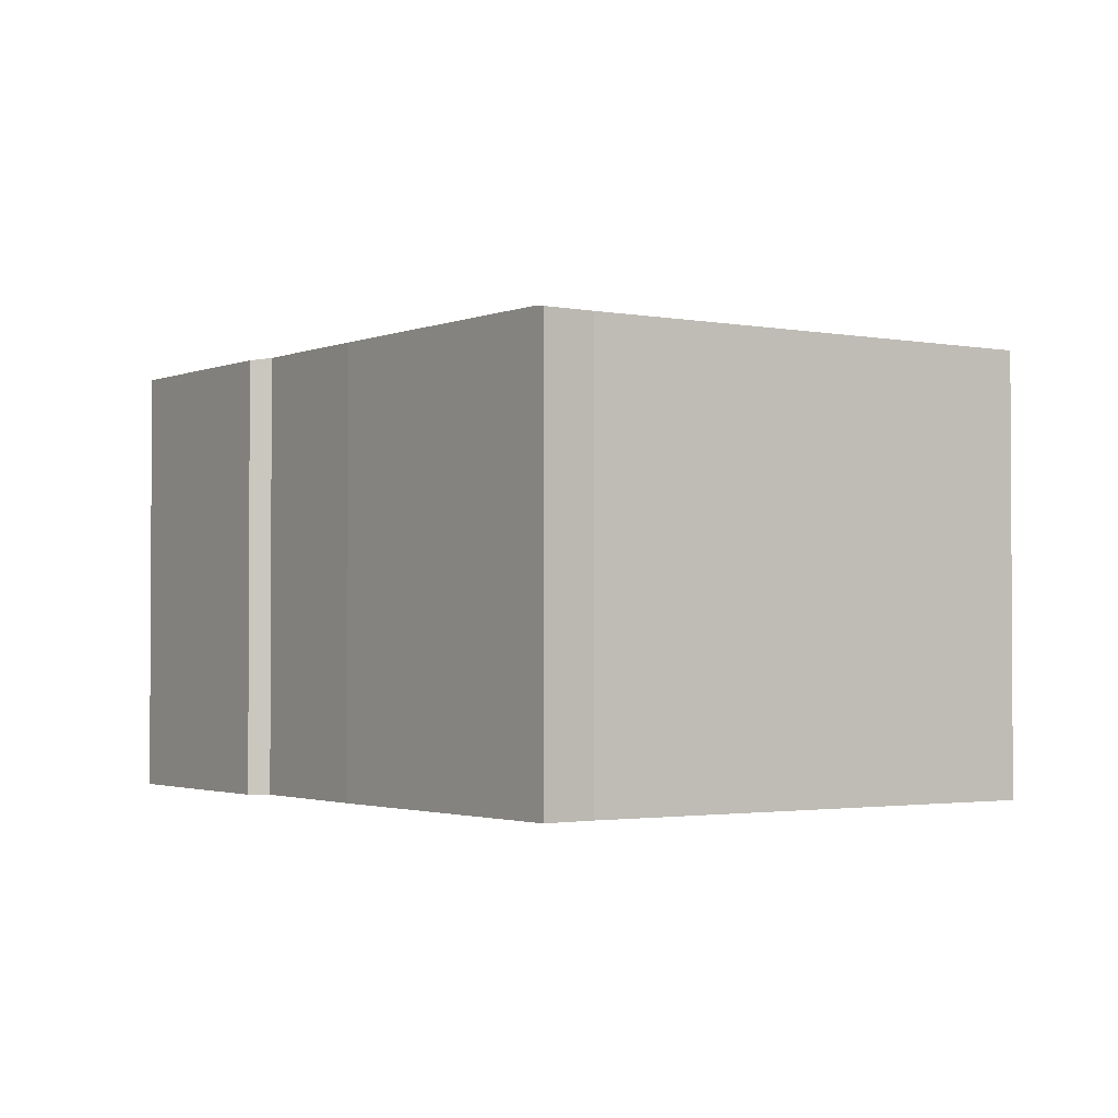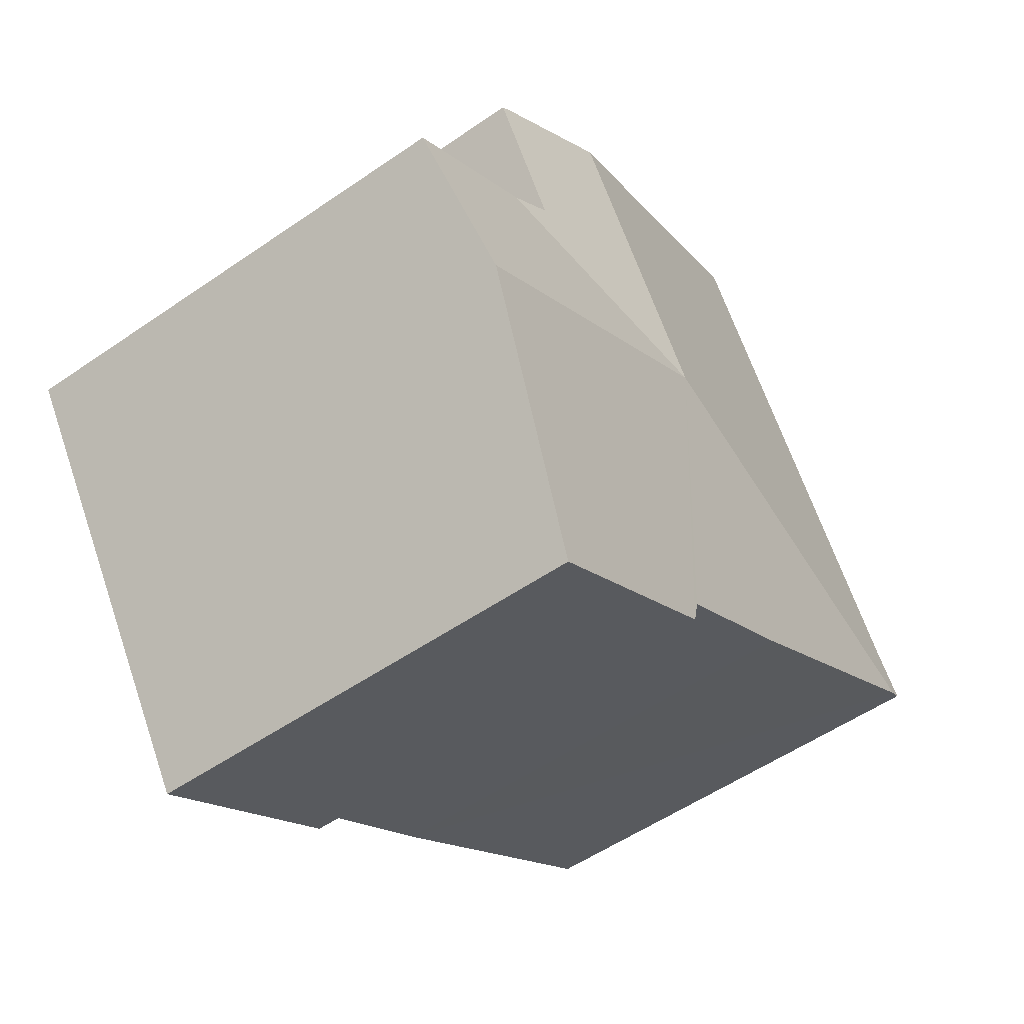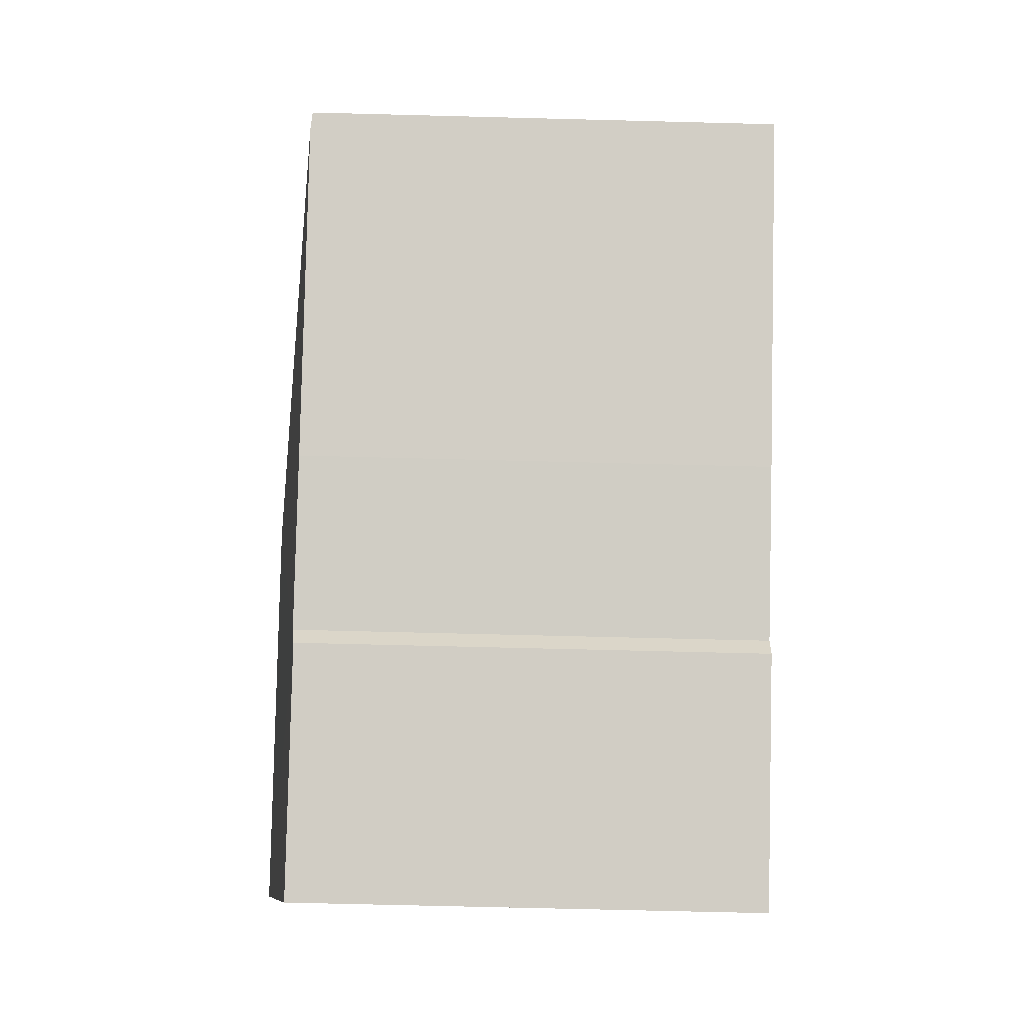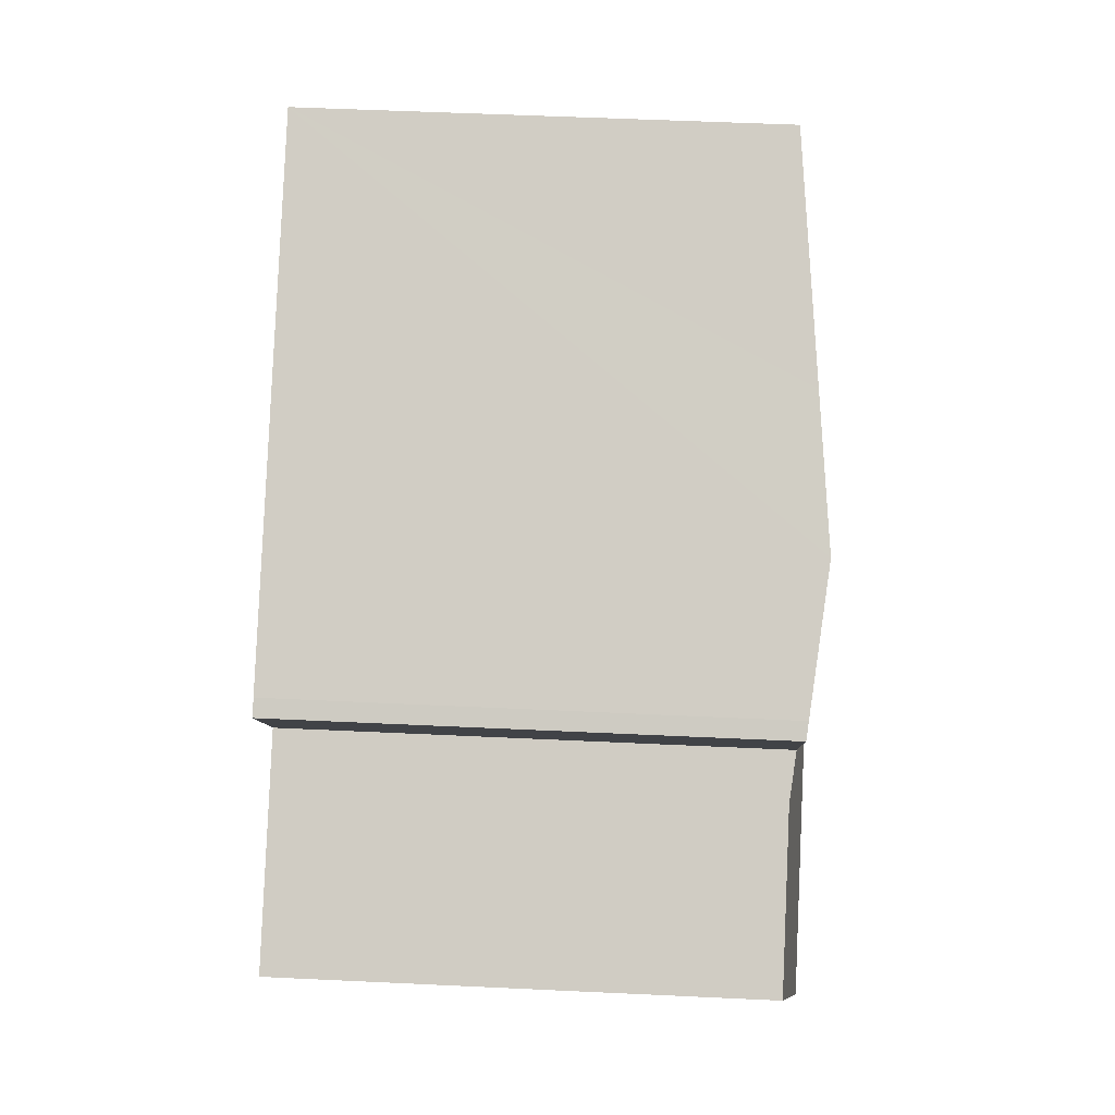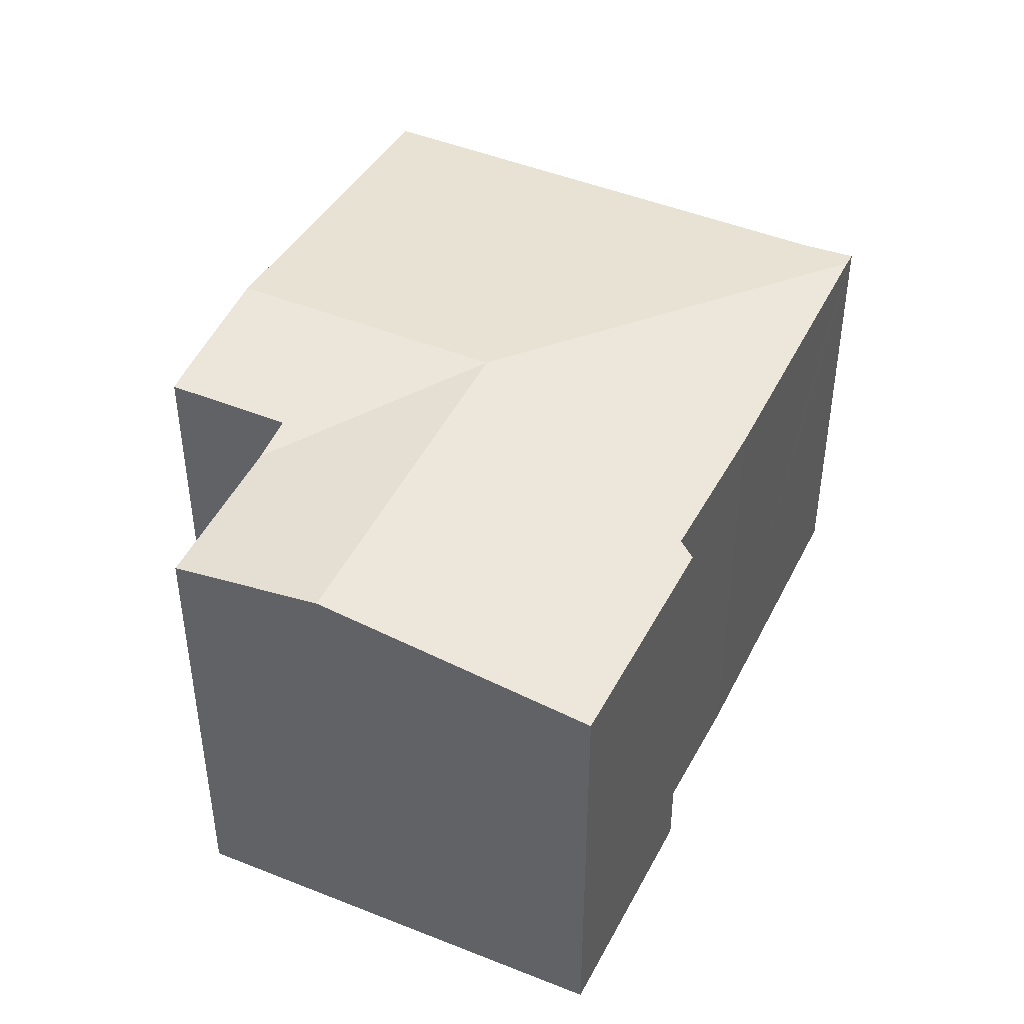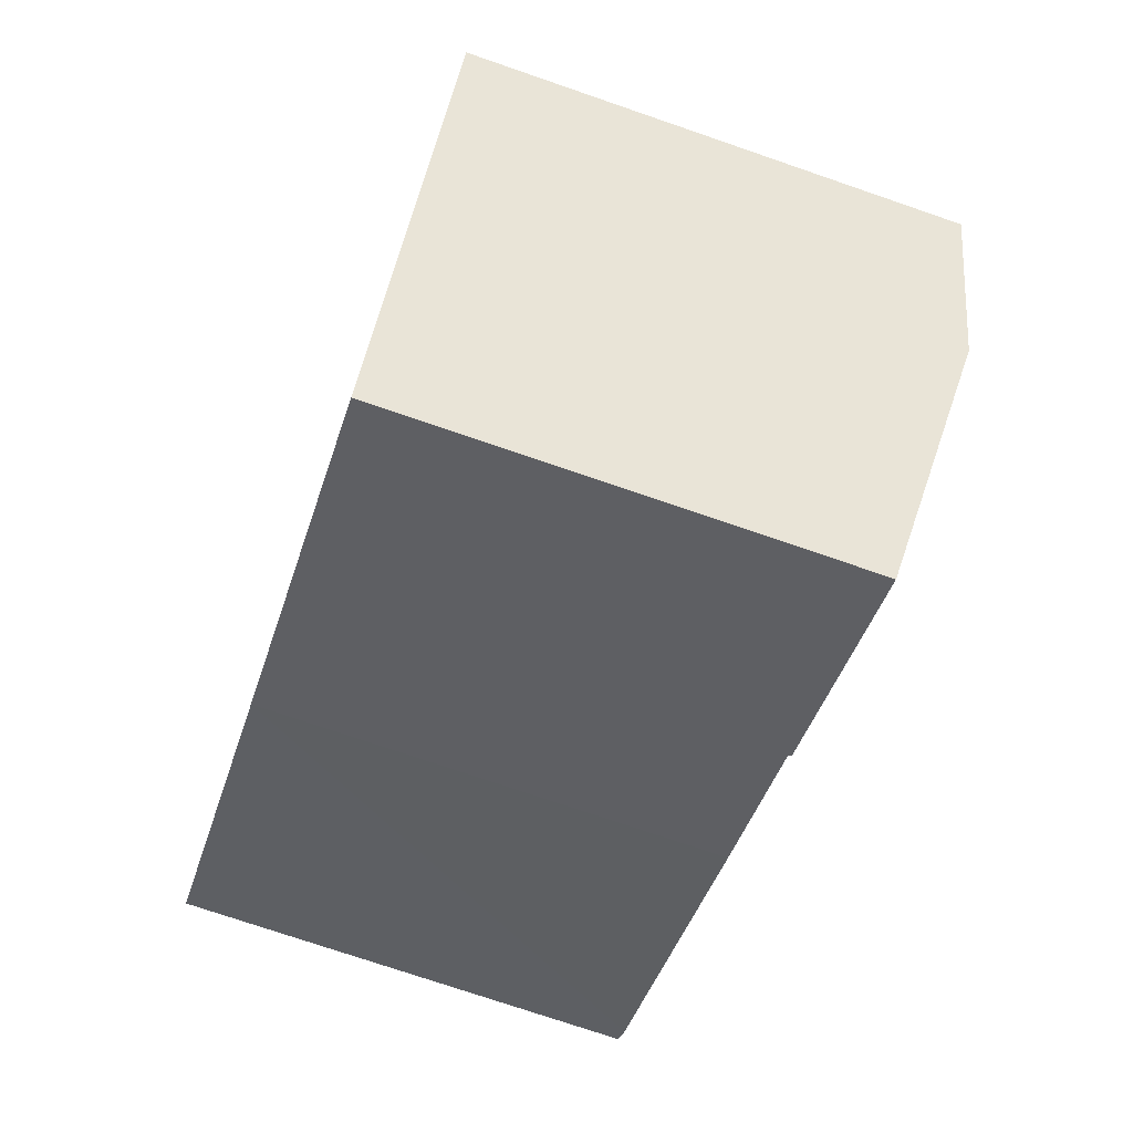
<metadata>
{"format":"obj","ext":"obj","renderer":"f3d","projection":"perspective","resolution":1024,"background":"white","views":[{"elev":-2.0,"azim":-92.6,"up":"+Y"},{"elev":-53.2,"azim":126.6,"up":"+Z"},{"elev":-65.2,"azim":-91.5,"up":"+Z"},{"elev":50.4,"azim":93.0,"up":"+Z"},{"elev":45.3,"azim":147.5,"up":"+Y"},{"elev":-73.7,"azim":71.0,"up":"+Z"}]}
</metadata>
<code>
v  14.6 9.014 -3.207
v  13.49 8.624 1.001
v  16.17 8.629 -0.762
v  8.692 9.014 0.581
v  7.937 8.302 -5.321
v  11.74 8.316 -7.634
v  7.903 8.346 -4.901
v  5.264 8.332 -3.334
v  0.25 8.328 -0.158
v  0.638 8.306 0.849
v  0 8.297 5.08e-16
v  5.654 8.297 8.866
v  9.288 8.738 6.542
v  11.58 9.014 5.103
v  13.77 8.75 3.724
v  14.04 8.717 3.542
v  12.74 8.716 1.496
v  7.903 3.001e-16 -4.901
v  7.937 3.258e-16 -5.321
v  5.264 2.041e-16 -3.334
v  0 0 0
v  0.25 9.675e-18 -0.158
v  11.74 4.674e-16 -7.634
v  0.638 -5.199e-17 0.849
v  5.654 -5.429e-16 8.866
v  13.77 -2.28e-16 3.724
v  9.288 -4.006e-16 6.542
v  11.58 -3.125e-16 5.103
v  14.04 -2.169e-16 3.542
v  12.74 -9.16e-17 1.496
v  16.17 4.666e-17 -0.762
v  13.49 -6.129e-17 1.001
v  14.6 1.964e-16 -3.207
g defaultobject
f 1 2 3
f 2 1 4
f 5 1 6
f 1 5 4
f 4 5 7
f 4 7 8
f 4 8 9
f 10 9 11
f 9 10 4
f 4 10 12
f 4 12 13
f 14 4 13
f 15 4 14
f 4 15 16
f 4 16 17
f 4 17 2
f 5 18 7
f 18 5 19
f 18 8 7
f 8 18 20
f 20 9 8
f 9 20 11
f 11 20 21
f 21 20 22
f 23 5 6
f 5 23 19
f 11 24 10
f 24 11 21
f 24 12 10
f 12 24 25
f 25 13 12
f 13 25 14
f 14 25 15
f 15 25 26
f 26 25 27
f 26 27 28
f 26 16 15
f 16 26 29
f 30 2 17
f 2 30 3
f 3 30 31
f 31 30 32
f 29 17 16
f 17 29 30
f 31 1 3
f 1 31 6
f 6 31 23
f 23 31 33
f 22 24 21
f 24 22 20
f 24 20 25
f 25 20 18
f 23 18 19
f 18 23 25
f 25 23 27
f 27 23 33
f 27 33 30
f 27 30 28
f 30 33 32
f 32 33 31
f 30 26 28
f 26 30 29

</code>
